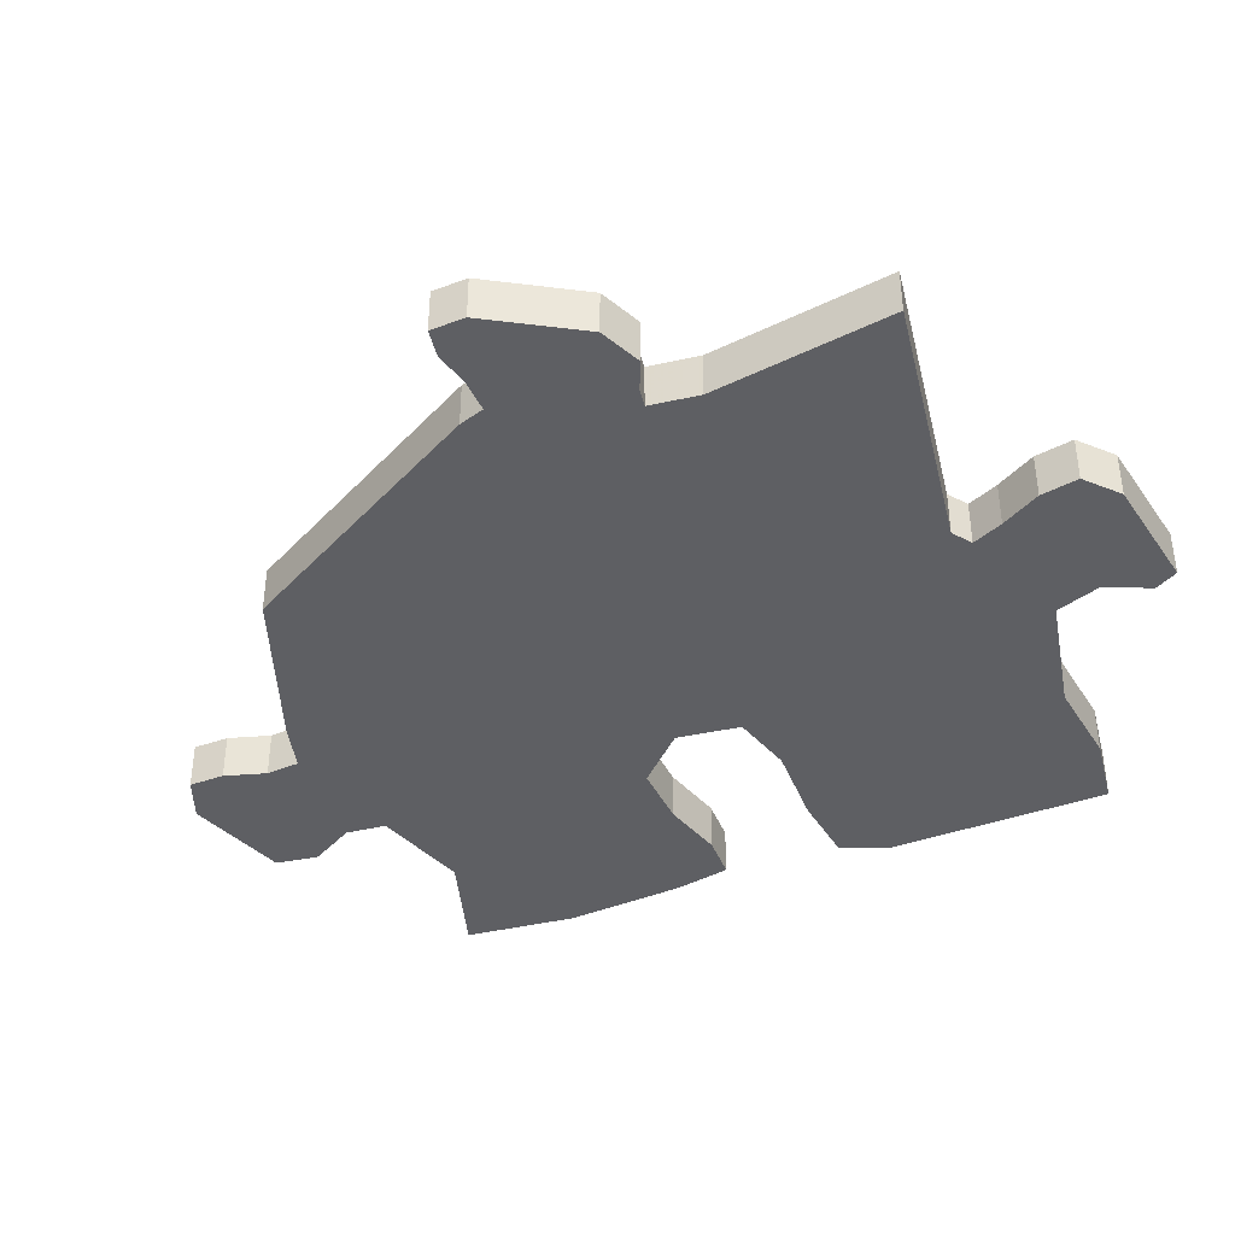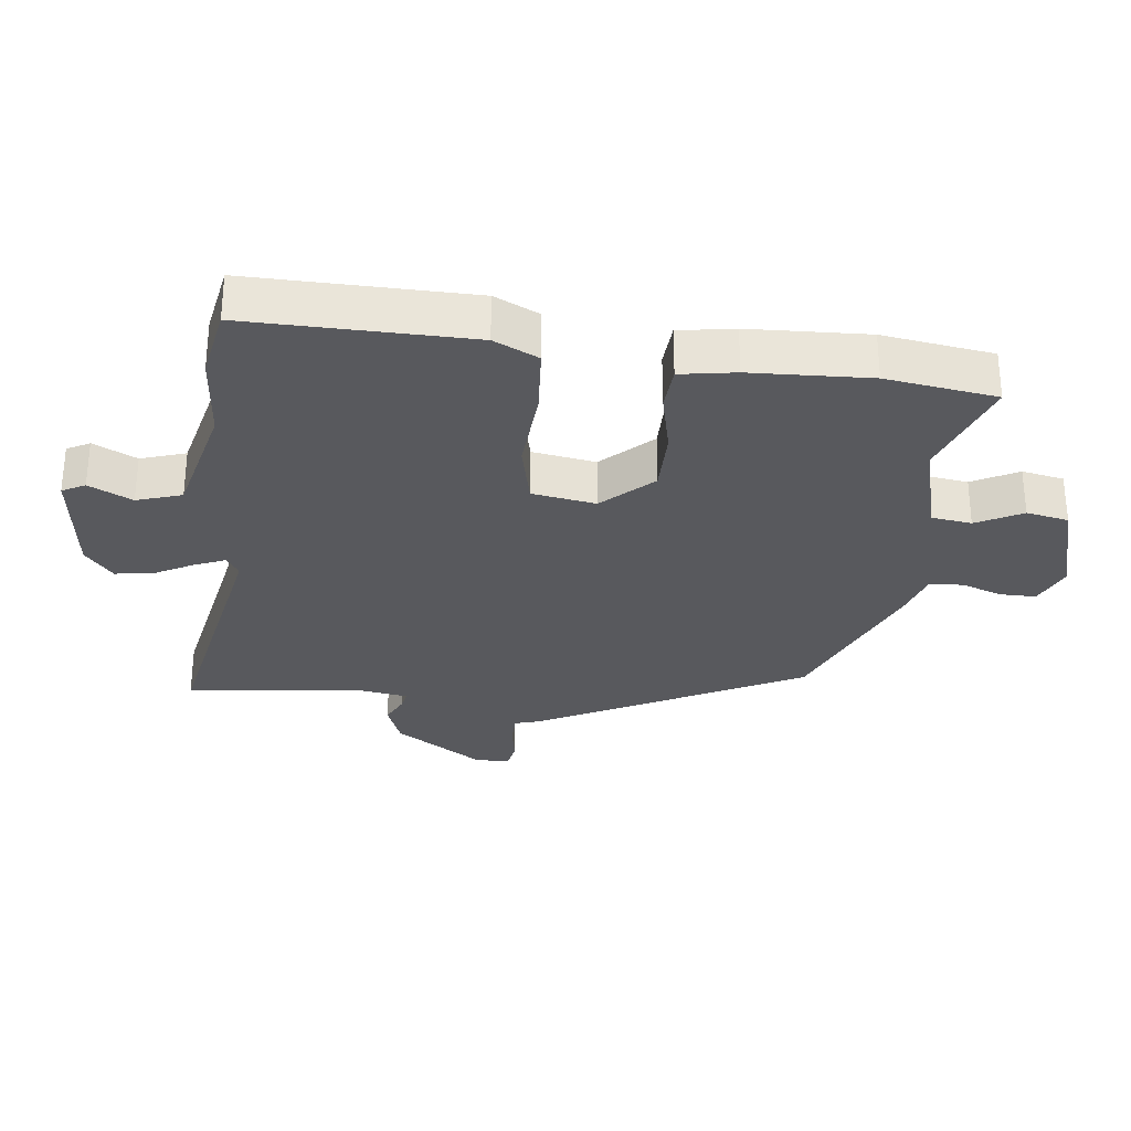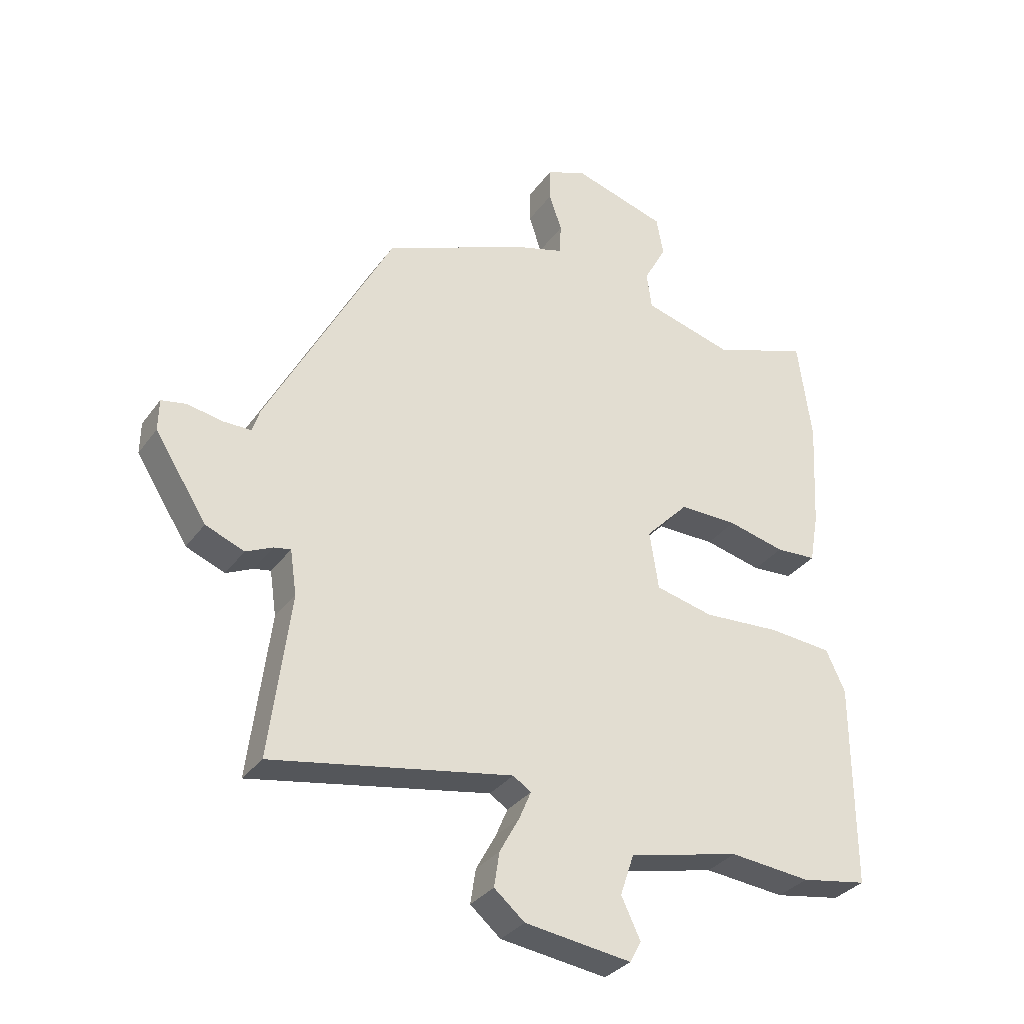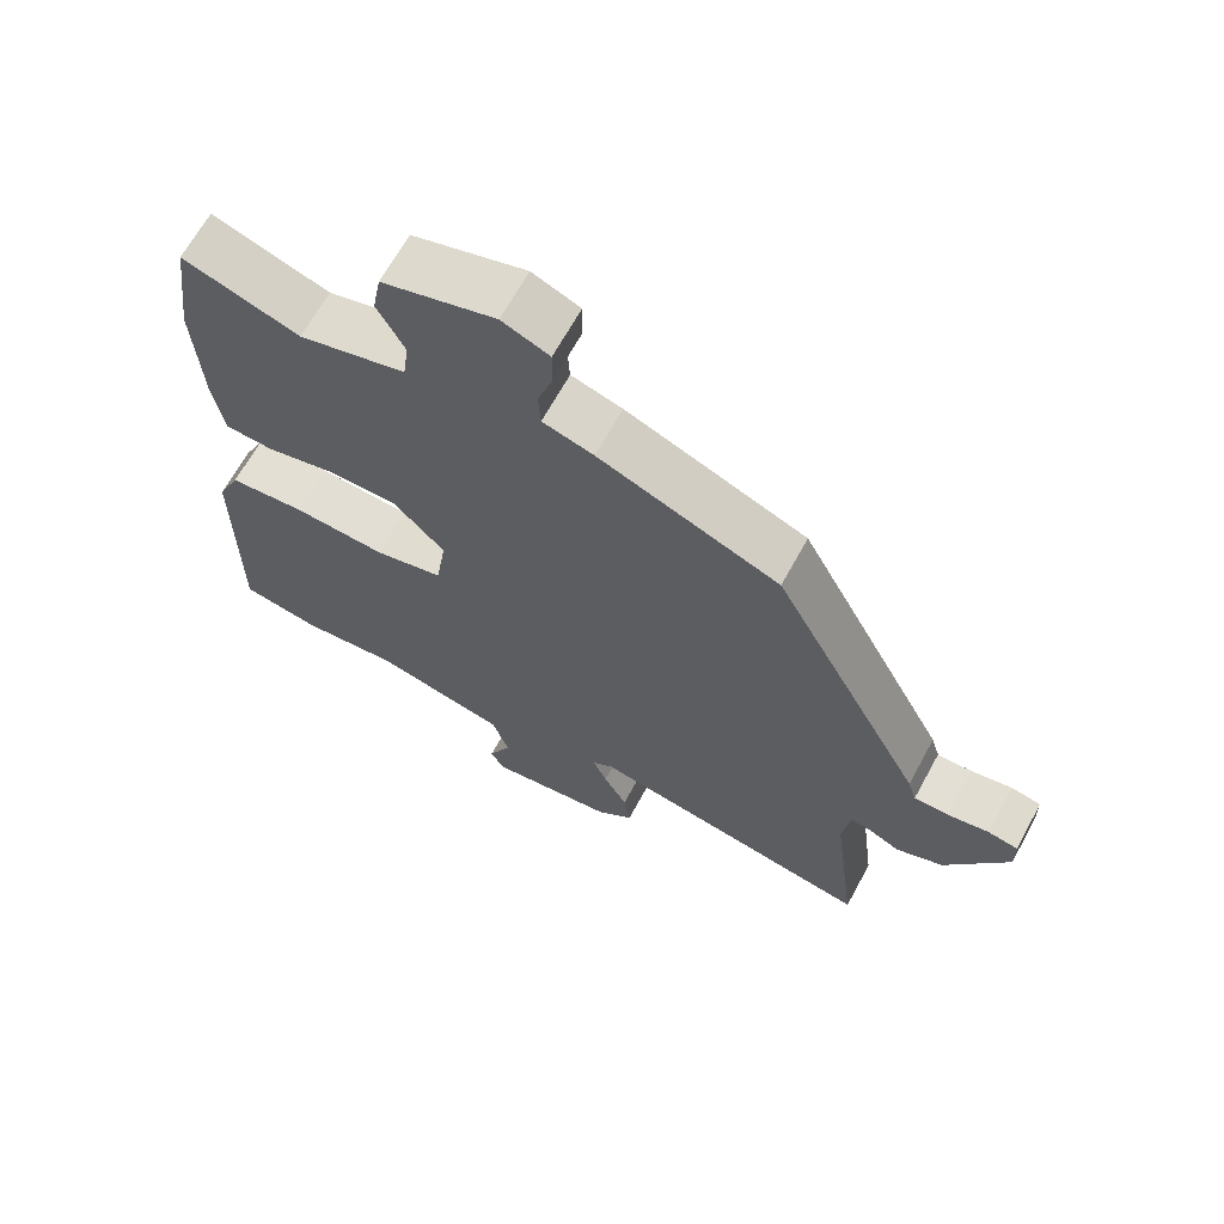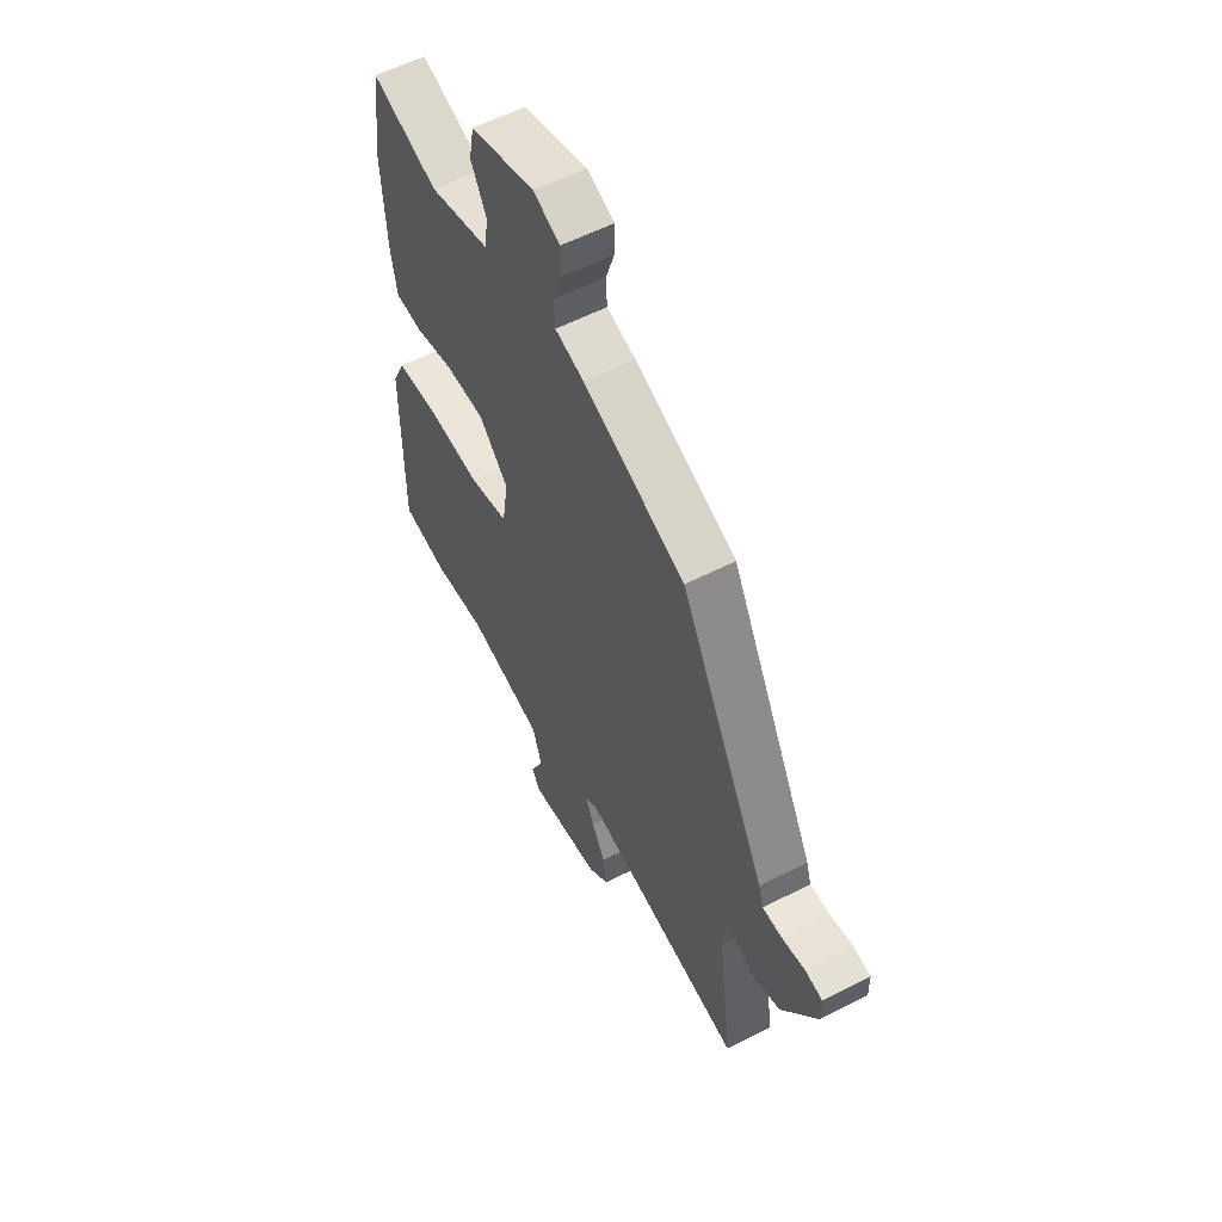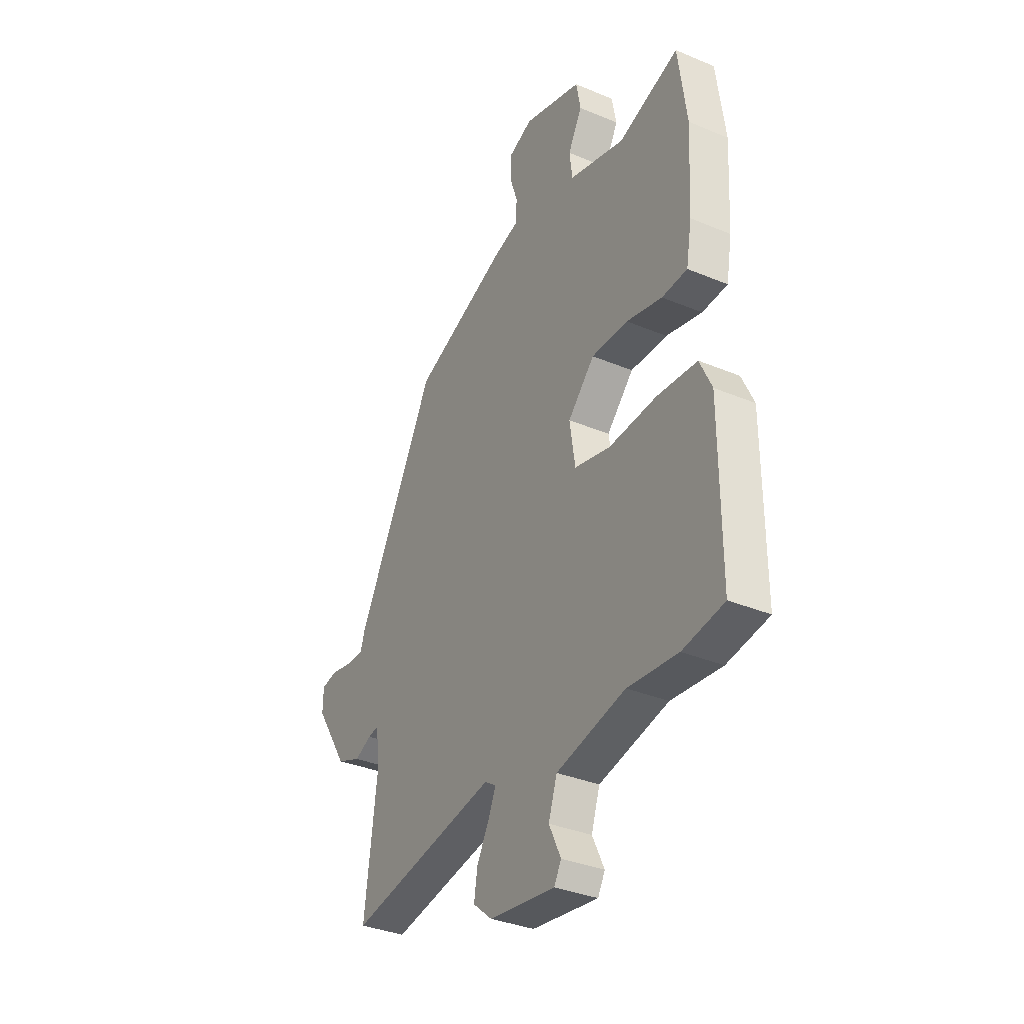
<metadata>
{"format":"obj","ext":"obj","renderer":"f3d","projection":"perspective","resolution":1024,"background":"white","views":[{"elev":-40.5,"azim":113.7,"up":"+Y"},{"elev":-30.0,"azim":-97.3,"up":"+Y"},{"elev":-32.5,"azim":150.0,"up":"+Z"},{"elev":66.3,"azim":28.6,"up":"+Z"},{"elev":57.0,"azim":61.8,"up":"+Z"},{"elev":-34.4,"azim":-119.5,"up":"+Z"}]}
</metadata>
<code>
v 0.328 0.07 0.444
v 0.541 0.07 0.041
v 0.553 0.07 0.002
v 0.601 0.07 0.002
v 0.659 0.07 0.013
v 0.701 0.07 0.005
v 0.702 0.07 -0.048
v 0.615 0.07 -0.185
v 0.55 0.07 -0.211
v 0.505 0.07 -0.19
v 0.477 0.07 -0.185
v 0.466 0.07 -0.26
v 0.501 0.07 -0.534
v 0.099 0.07 -0.461
v 0.069 0.07 -0.481
v 0.089 0.07 -0.528
v 0.122 0.07 -0.588
v 0.131 0.07 -0.646
v 0.08 0.07 -0.689
v -0.098 0.07 -0.713
v -0.117 0.07 -0.678
v -0.085 0.07 -0.611
v -0.108 0.07 -0.542
v -0.294 0.07 -0.499
v -0.429 0.07 -0.512
v -0.54 0.07 -0.493
v -0.539 0.07 -0.15
v -0.507 0.07 -0.081
v -0.4 0.07 -0.072
v -0.271 0.07 -0.08
v -0.174 0.07 -0.057
v -0.159 0.07 0.041
v -0.231 0.07 0.116
v -0.329 0.07 0.115
v -0.425 0.07 0.092
v -0.493 0.07 0.096
v -0.508 0.07 0.181
v -0.518 0.07 0.365
v -0.495 0.07 0.536
v -0.332 0.07 0.48
v -0.182 0.07 0.521
v -0.174 0.07 0.583
v -0.212 0.07 0.653
v -0.2 0.07 0.718
v -0.042 0.07 0.765
v 0.024 0.07 0.737
v 0.024 0.07 0.682
v 0.003 0.07 0.619
v 0.006 0.07 0.567
v 0.077 0.07 0.546
v 0.328 0 0.444
v 0.541 0 0.041
v 0.553 0 0.002
v 0.601 0 0.002
v 0.659 0 0.013
v 0.701 0 0.005
v 0.702 0 -0.048
v 0.615 0 -0.185
v 0.55 0 -0.211
v 0.505 0 -0.19
v 0.477 0 -0.185
v 0.466 0 -0.26
v 0.501 0 -0.534
v 0.099 0 -0.461
v 0.069 0 -0.481
v 0.089 0 -0.528
v 0.122 0 -0.588
v 0.131 0 -0.646
v 0.08 0 -0.689
v -0.098 0 -0.713
v -0.117 0 -0.678
v -0.085 0 -0.611
v -0.108 0 -0.542
v -0.294 0 -0.499
v -0.429 0 -0.512
v -0.54 0 -0.493
v -0.539 0 -0.15
v -0.507 0 -0.081
v -0.4 0 -0.072
v -0.271 0 -0.08
v -0.174 0 -0.057
v -0.159 0 0.041
v -0.231 0 0.116
v -0.329 0 0.115
v -0.425 0 0.092
v -0.493 0 0.096
v -0.508 0 0.181
v -0.518 0 0.365
v -0.495 0 0.536
v -0.332 0 0.48
v -0.182 0 0.521
v -0.174 0 0.583
v -0.212 0 0.653
v -0.2 0 0.718
v -0.042 0 0.765
v 0.024 0 0.737
v 0.024 0 0.682
v 0.003 0 0.619
v 0.006 0 0.567
v 0.077 0 0.546
f 1 2 3
f 50 1 3
f 49 50 3
f 46 47 48
f 45 46 48
f 44 45 48
f 43 44 48
f 42 43 48
f 41 42 48 49
f 40 41 49 3
f 38 39 40
f 37 38 40
f 36 37 40
f 35 36 40
f 34 35 40
f 33 34 40
f 32 33 40 3
f 28 29 30
f 27 28 30
f 26 27 30
f 25 26 30
f 24 25 30
f 23 24 30 31
f 31 32 3
f 23 31 3
f 22 23 3
f 20 21 22
f 19 20 22
f 18 19 22
f 17 18 22
f 16 17 22
f 12 13 14
f 11 12 14
f 11 14 15
f 8 9 10
f 7 8 10
f 6 7 10
f 5 6 10
f 4 5 10
f 4 10 11
f 3 4 11 15
f 15 16 22
f 3 15 22
f 53 52 51
f 53 51 100
f 53 100 99
f 98 97 96
f 98 96 95
f 98 95 94
f 98 94 93
f 98 93 92
f 99 98 92 91
f 53 99 91 90
f 90 89 88
f 90 88 87
f 90 87 86
f 90 86 85
f 90 85 84
f 90 84 83
f 53 90 83 82
f 80 79 78
f 80 78 77
f 80 77 76
f 80 76 75
f 80 75 74
f 81 80 74 73
f 53 82 81
f 53 81 73
f 53 73 72
f 72 71 70
f 72 70 69
f 72 69 68
f 72 68 67
f 72 67 66
f 64 63 62
f 64 62 61
f 65 64 61
f 60 59 58
f 60 58 57
f 60 57 56
f 60 56 55
f 60 55 54
f 61 60 54
f 65 61 54 53
f 72 66 65
f 72 65 53
f 1 51 52 2
f 2 52 53 3
f 3 53 54 4
f 4 54 55 5
f 5 55 56 6
f 6 56 57 7
f 7 57 58 8
f 8 58 59 9
f 9 59 60 10
f 10 60 61 11
f 11 61 62 12
f 12 62 63 13
f 13 63 64 14
f 14 64 65 15
f 15 65 66 16
f 16 66 67 17
f 17 67 68 18
f 18 68 69 19
f 19 69 70 20
f 20 70 71 21
f 21 71 72 22
f 22 72 73 23
f 23 73 74 24
f 24 74 75 25
f 25 75 76 26
f 26 76 77 27
f 27 77 78 28
f 28 78 79 29
f 29 79 80 30
f 30 80 81 31
f 31 81 82 32
f 32 82 83 33
f 33 83 84 34
f 34 84 85 35
f 35 85 86 36
f 36 86 87 37
f 37 87 88 38
f 38 88 89 39
f 39 89 90 40
f 40 90 91 41
f 41 91 92 42
f 42 92 93 43
f 43 93 94 44
f 44 94 95 45
f 45 95 96 46
f 46 96 97 47
f 47 97 98 48
f 48 98 99 49
f 49 99 100 50
f 50 100 51 1

</code>
